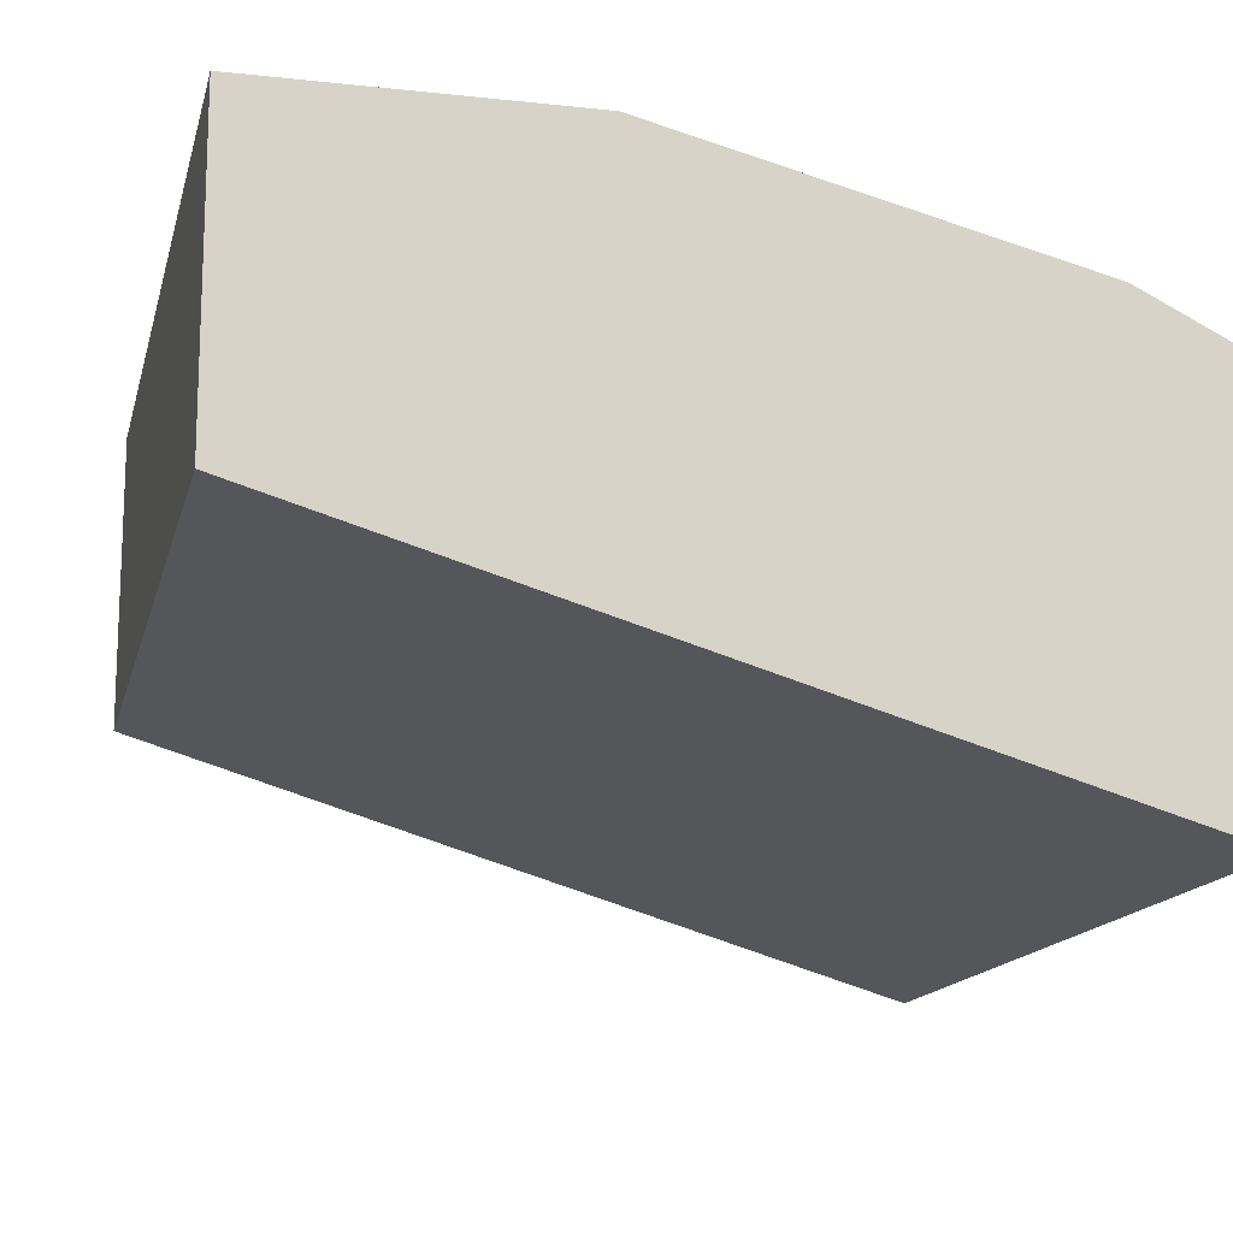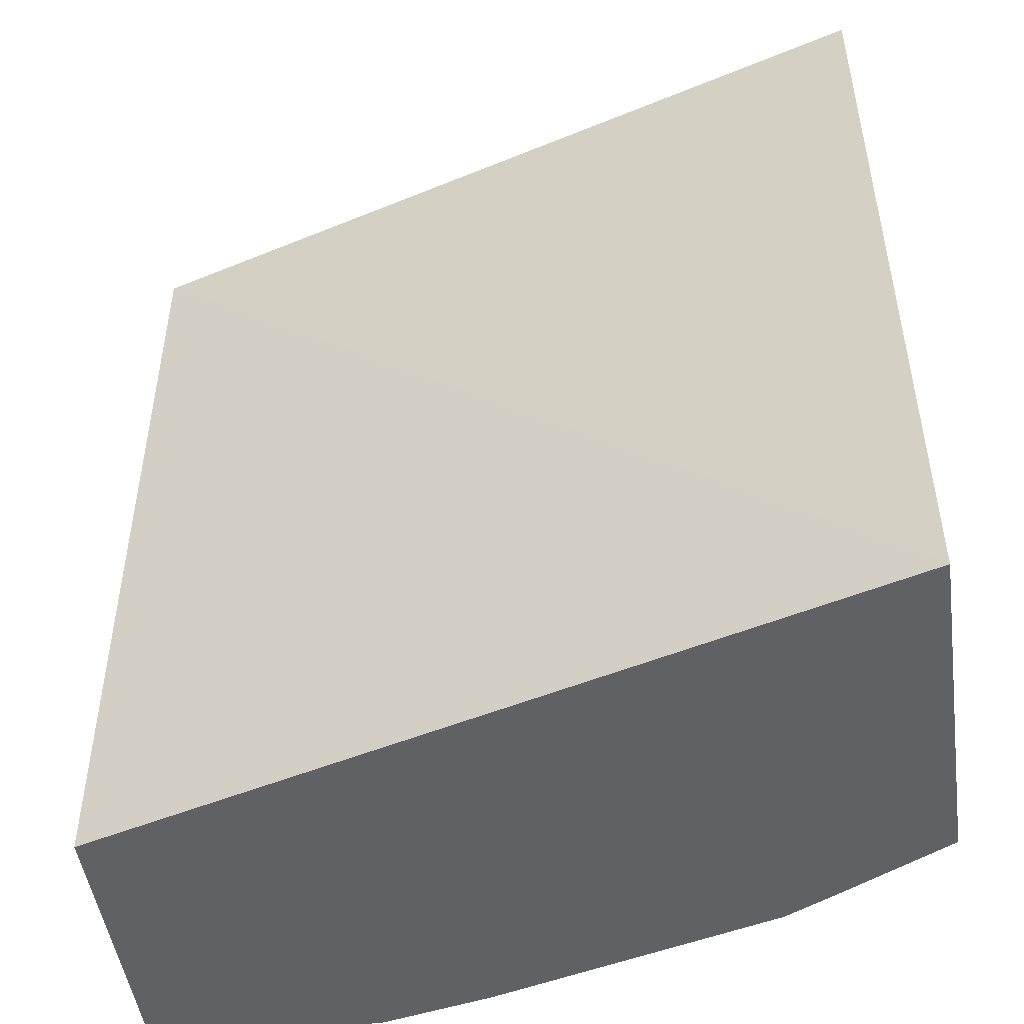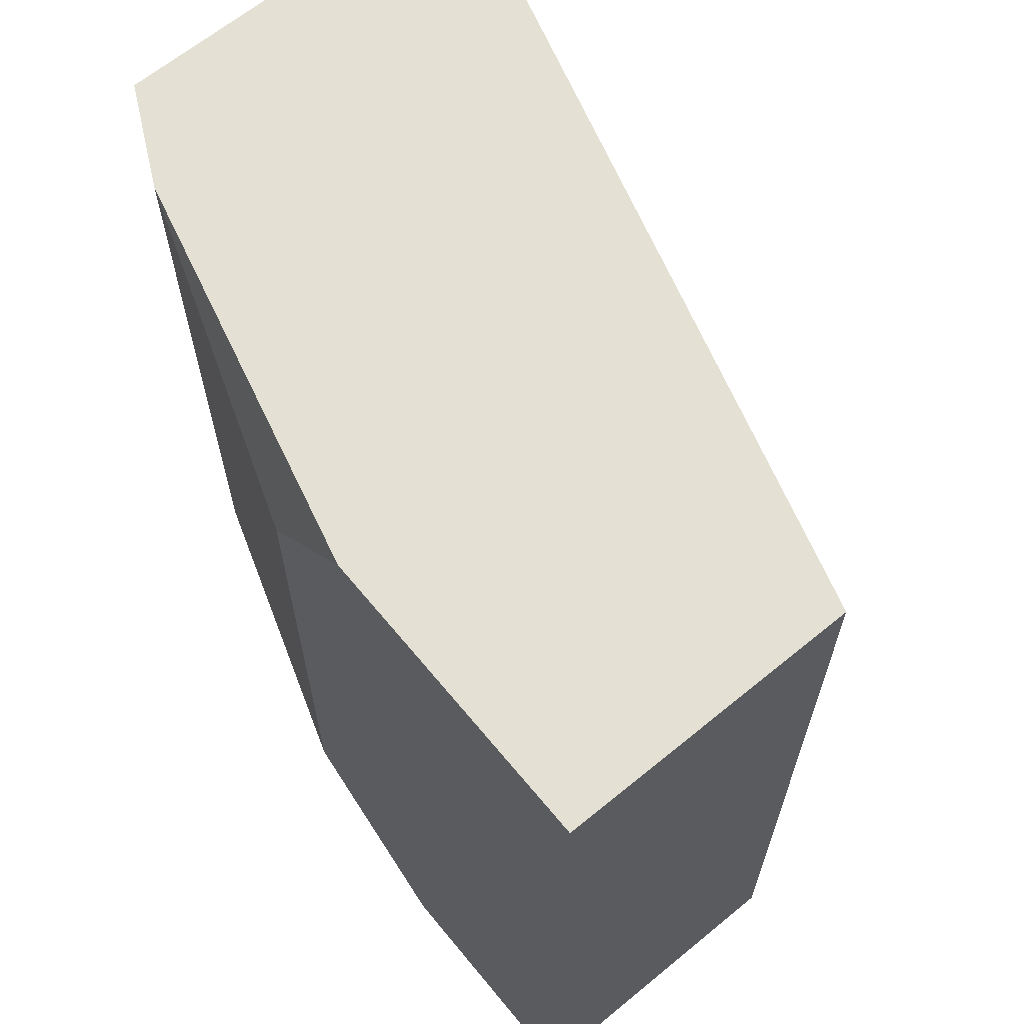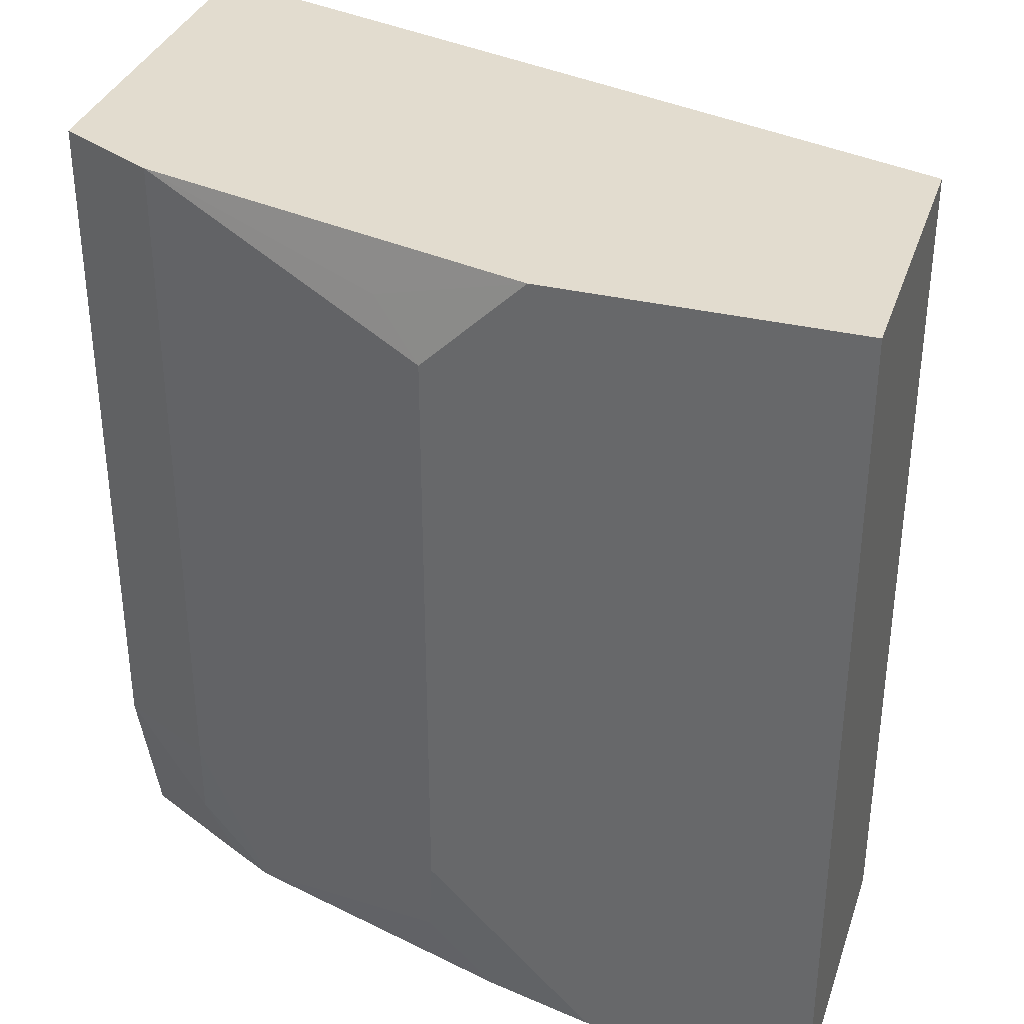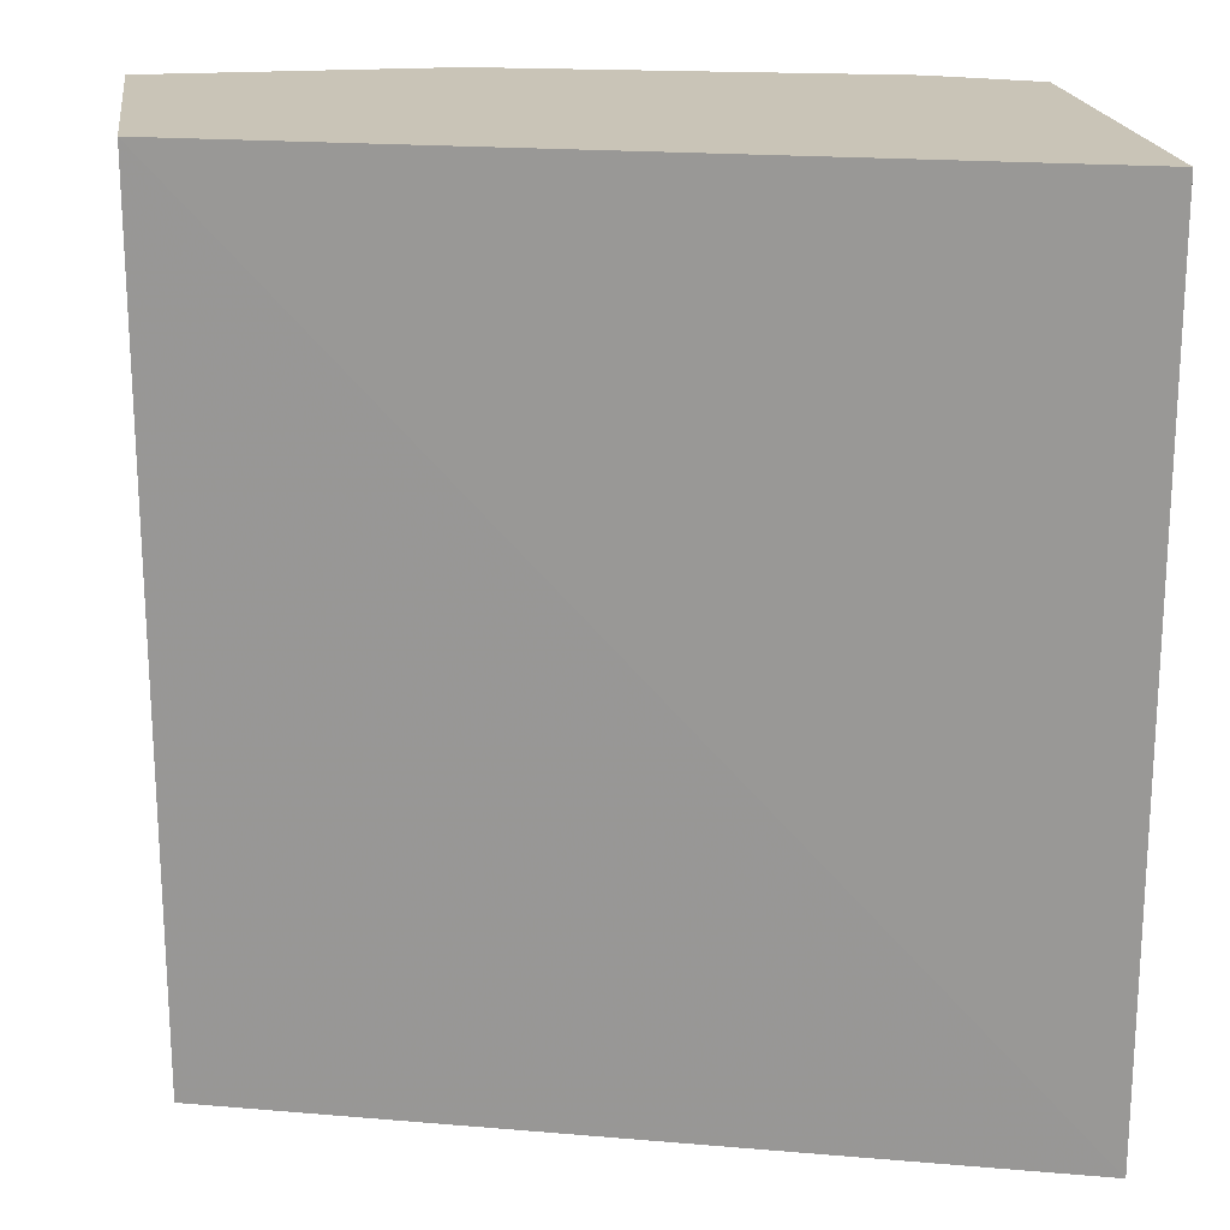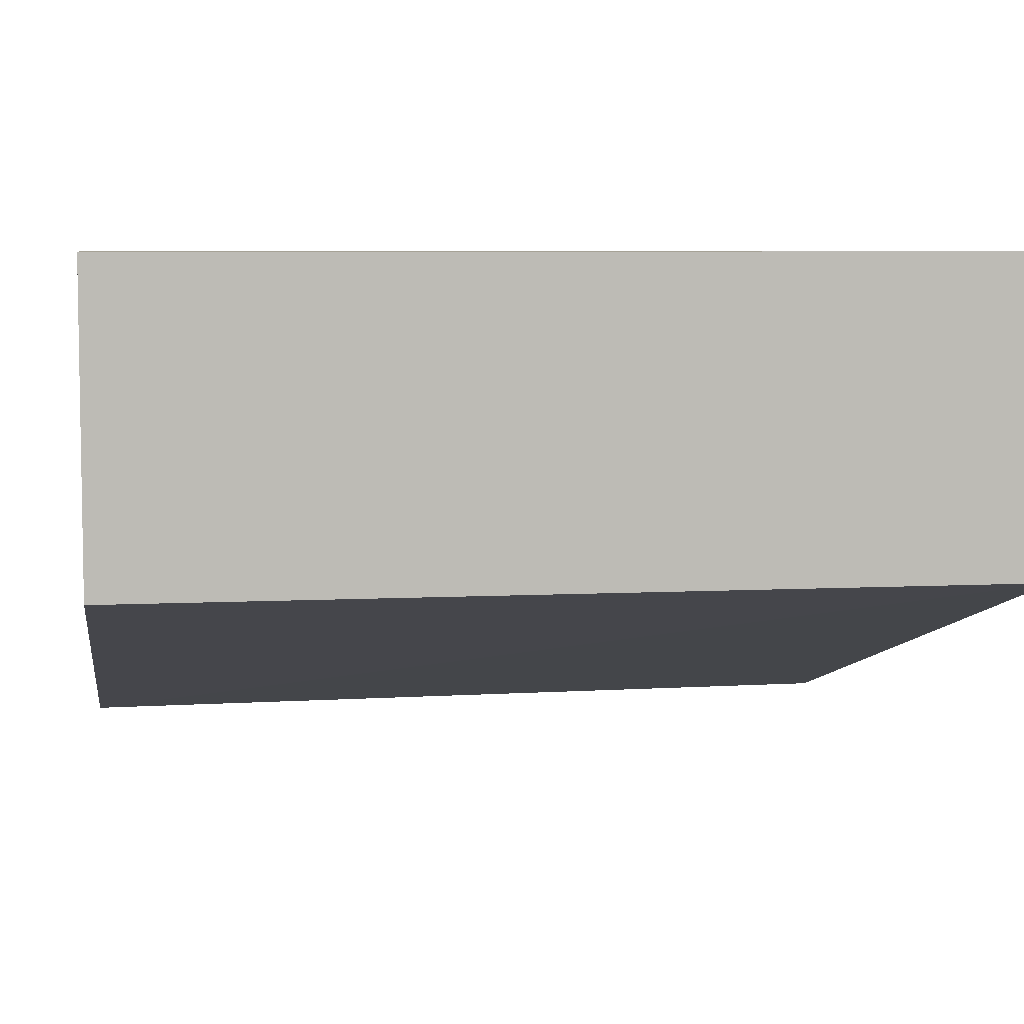
<metadata>
{"format":"obj","ext":"obj","renderer":"f3d","projection":"perspective","resolution":1024,"background":"white","views":[{"elev":-14.7,"azim":-13.2,"up":"+Y"},{"elev":-48.6,"azim":8.1,"up":"+Z"},{"elev":65.2,"azim":-129.5,"up":"+Z"},{"elev":34.6,"azim":-162.4,"up":"+Z"},{"elev":19.9,"azim":-7.9,"up":"+Z"},{"elev":6.3,"azim":-99.0,"up":"+Y"}]}
</metadata>
<code>
v -0.0007342 0.7444 0.1237
v 0.0865 0.7444 0.1237
v -0.0007342 0.6328 0.1237
v -0.0007342 0.7444 0.4463
v 0.1284 0.7351 0.1237
v 0.1489 0.7444 0.1861
v 0.2983 0.5426 0.1237
v -0.0007342 0.6328 0.4463
v 0.1117 0.7444 0.4463
v 0.1535 0.7351 0.1489
v 0.2369 0.7042 0.1237
v 0.2605 0.7072 0.1861
v 0.1489 0.7444 0.4094
v 0.2983 0.6725 0.1237
v 0.2983 0.5444 0.4463
v 0.2981 0.5445 0.4463
v 0.2605 0.7072 0.4463
v 0.1675 0.7351 0.428
v 0.2652 0.6979 0.1489
v 0.2536 0.6958 0.1237
v 0.2983 0.6883 0.1861
v 0.2983 0.6858 0.1759
v 0.2983 0.6883 0.4463
f 6 13 17
f 7 16 8
f 7 14 22
f 7 22 21
f 7 21 23
f 7 23 15
f 7 15 16
f 6 17 12
f 9 17 18
f 13 18 17
f 11 12 19
f 11 19 20
f 12 17 23
f 12 23 21
f 14 20 19
f 14 19 22
f 6 11 10
f 19 21 22
f 9 18 13
f 6 12 11
f 12 21 19
f 5 10 11
f 5 6 10
f 1 2 5
f 1 5 11
f 1 11 20
f 1 20 14
f 1 7 3
f 1 3 8
f 1 8 4
f 1 4 9
f 1 14 7
f 1 13 6
f 1 6 2
f 2 6 5
f 3 7 8
f 4 8 16
f 4 16 15
f 4 15 23
f 4 23 17
f 1 9 13
f 4 17 9

</code>
